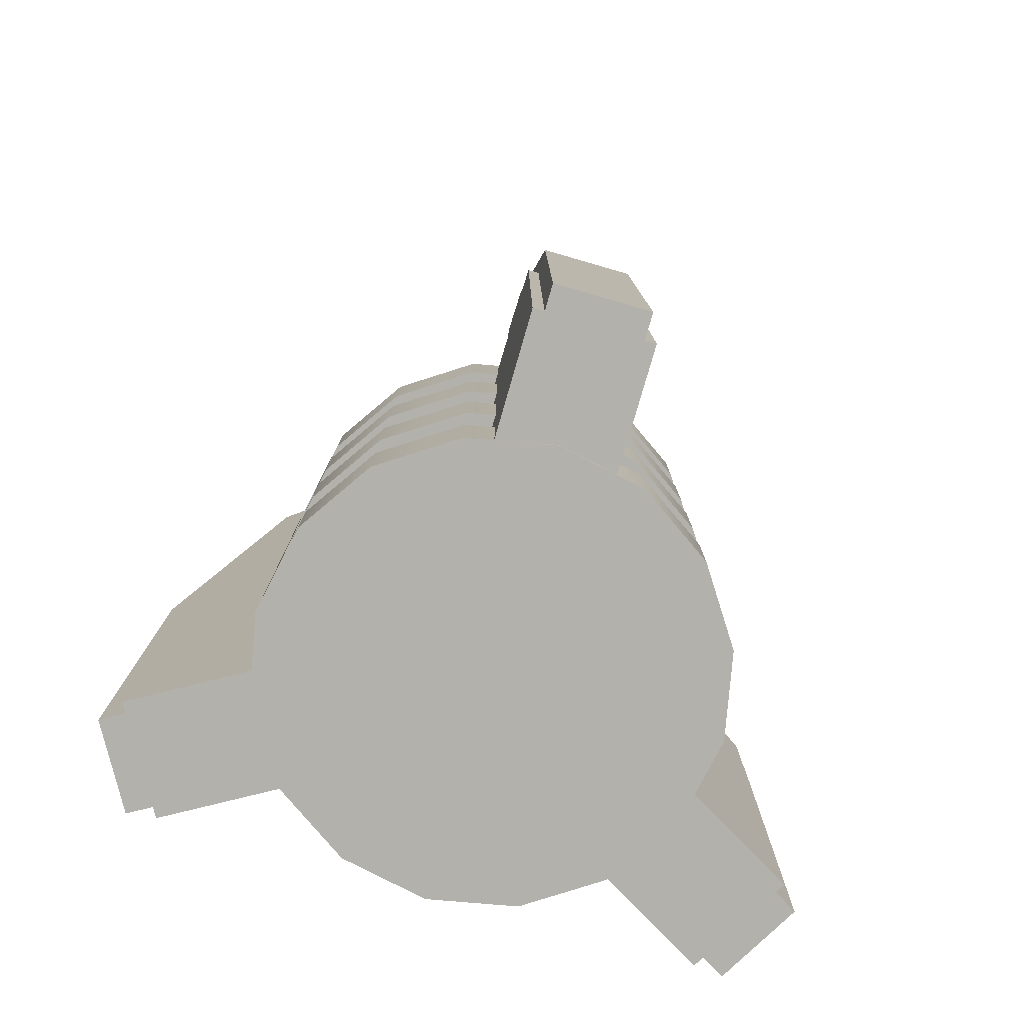
<metadata>
{"format":"obj","ext":"obj","renderer":"f3d","projection":"perspective","resolution":1024,"background":"white","views":[{"elev":-79.1,"azim":163.9,"up":"+Y"}]}
</metadata>
<code>
o emitter
v 0.5268 0.5867 0.5066
v 0.5518 0.5729 0.521
v 0.5268 0.5007 0.5066
v 0.5521 0.5007 0.5212
v 0.5277 0.5867 0.505
v 0.5527 0.5729 0.5194
v 0.5277 0.5007 0.505
v 0.553 0.5007 0.5196
v 0.519 0.5867 0.52
v 0.5441 0.5729 0.5344
v 0.519 0.5007 0.52
v 0.5443 0.5007 0.5346
v 0.5181 0.5867 0.5216
v 0.5431 0.5729 0.536
v 0.5181 0.5007 0.5216
v 0.5434 0.5007 0.5362
v 0.5242 0.5729 0.5051
v 0.5555 0.5729 0.5232
v 0.5165 0.5729 0.5185
v 0.5478 0.5729 0.5365
v 0.5428 0.6443 0.5158
v 0.5351 0.651 0.5114
v 0.5351 0.6443 0.5292
v 0.5273 0.651 0.5247
v 0.5165 0.5007 0.5185
v 0.5481 0.5007 0.5367
v 0.5242 0.5007 0.5051
v 0.5558 0.5007 0.5234
v 0.481 0.5867 0.52
v 0.4559 0.5729 0.5344
v 0.481 0.5007 0.52
v 0.4557 0.5007 0.5346
v 0.4819 0.5867 0.5216
v 0.4569 0.5729 0.536
v 0.4819 0.5007 0.5216
v 0.4566 0.5007 0.5362
v 0.4732 0.5867 0.5066
v 0.4482 0.5729 0.521
v 0.4732 0.5007 0.5066
v 0.4479 0.5007 0.5212
v 0.4723 0.5867 0.505
v 0.4473 0.5729 0.5194
v 0.4723 0.5007 0.505
v 0.447 0.5007 0.5196
v 0.4835 0.5729 0.5185
v 0.4522 0.5729 0.5365
v 0.4758 0.5729 0.5051
v 0.4445 0.5729 0.5232
v 0.4649 0.6443 0.5292
v 0.4727 0.651 0.5247
v 0.4572 0.6443 0.5158
v 0.4649 0.651 0.5114
v 0.4758 0.5007 0.5051
v 0.4442 0.5007 0.5234
v 0.4835 0.5007 0.5185
v 0.4519 0.5007 0.5367
v 0.4923 0.5867 0.4736
v 0.4923 0.5729 0.4447
v 0.4923 0.5007 0.4736
v 0.4923 0.5007 0.4444
v 0.4904 0.5867 0.4736
v 0.4904 0.5729 0.4447
v 0.4904 0.5007 0.4736
v 0.4904 0.5007 0.4444
v 0.5077 0.5867 0.4736
v 0.5077 0.5729 0.4447
v 0.5077 0.5007 0.4736
v 0.5077 0.5007 0.4444
v 0.5096 0.5867 0.4736
v 0.5096 0.5729 0.4447
v 0.5096 0.5007 0.4736
v 0.5096 0.5007 0.4444
v 0.4923 0.5729 0.4765
v 0.4923 0.5729 0.4404
v 0.5077 0.5729 0.4765
v 0.5077 0.5729 0.4404
v 0.4923 0.6443 0.4551
v 0.4923 0.651 0.464
v 0.5077 0.6443 0.4551
v 0.5077 0.651 0.464
v 0.5077 0.5007 0.4765
v 0.5077 0.5007 0.44
v 0.4923 0.5007 0.4765
v 0.4923 0.5007 0.44
v 0.5042 0.6316 0.4898
v 0.5102 0.6316 0.4958
v 0.5102 0.6316 0.5042
v 0.5042 0.6316 0.5102
v 0.4958 0.6316 0.5102
v 0.4898 0.6316 0.5042
v 0.4898 0.6316 0.4958
v 0.4958 0.6316 0.4898
v 0.4922 0.6316 0.5078
v 0.5 0.6316 0.511
v 0.5078 0.6316 0.5078
v 0.4922 0.6316 0.4922
v 0.5 0.6316 0.489
v 0.5078 0.6316 0.4922
v 0.489 0.6316 0.5
v 0.5 0.6316 0.5
v 0.511 0.6316 0.5
v 0.5 0.629 0.489
v 0.5056 0.629 0.4866
v 0.5078 0.629 0.4922
v 0.5134 0.629 0.4945
v 0.511 0.629 0.5
v 0.5134 0.629 0.5056
v 0.5103 0.629 0.5103
v 0.5056 0.629 0.5134
v 0.5 0.629 0.511
v 0.4945 0.629 0.5134
v 0.4897 0.629 0.5103
v 0.4866 0.629 0.5056
v 0.4855 0.629 0.5
v 0.4866 0.629 0.4945
v 0.4897 0.629 0.4897
v 0.4945 0.629 0.4866
v 0.5042 0.629 0.4898
v 0.5102 0.629 0.4958
v 0.5102 0.629 0.5042
v 0.5042 0.629 0.5102
v 0.4958 0.629 0.5102
v 0.4898 0.629 0.5042
v 0.4898 0.629 0.4958
v 0.4958 0.629 0.4898
v 0.4922 0.629 0.5078
v 0.5 0.629 0.5145
v 0.5078 0.629 0.5078
v 0.4922 0.629 0.4922
v 0.5 0.629 0.4855
v 0.5103 0.629 0.4897
v 0.489 0.629 0.5
v 0.5145 0.629 0.5
v 0.5 0.633 0.4828
v 0.5066 0.633 0.4841
v 0.5122 0.633 0.4878
v 0.5159 0.633 0.4934
v 0.5172 0.633 0.5
v 0.5159 0.633 0.5066
v 0.5122 0.633 0.5122
v 0.5066 0.633 0.5159
v 0.5 0.633 0.5172
v 0.4934 0.633 0.5159
v 0.4878 0.633 0.5122
v 0.4841 0.633 0.5066
v 0.4828 0.633 0.5
v 0.4841 0.633 0.4934
v 0.4878 0.633 0.4878
v 0.4934 0.633 0.4841
v 0.4738 0.5 0.5262
v 0.4738 0.5127 0.5262
v 0.4738 0.5255 0.5262
v 0.4738 0.5382 0.5262
v 0.4738 0.551 0.5262
v 0.4738 0.5637 0.5262
v 0.4738 0.5765 0.5262
v 0.4738 0.5892 0.5262
v 0.4658 0.5 0.5142
v 0.4658 0.5127 0.5142
v 0.4658 0.5255 0.5142
v 0.4658 0.5382 0.5142
v 0.4658 0.551 0.5142
v 0.4658 0.5637 0.5142
v 0.4658 0.5765 0.5142
v 0.4658 0.5892 0.5142
v 0.4629 0.5 0.5
v 0.4629 0.5127 0.5
v 0.4629 0.5255 0.5
v 0.4629 0.5382 0.5
v 0.4629 0.551 0.5
v 0.4629 0.5637 0.5
v 0.4629 0.5765 0.5
v 0.4629 0.5892 0.5
v 0.4658 0.5 0.4858
v 0.4658 0.5127 0.4858
v 0.4658 0.5255 0.4858
v 0.4658 0.5382 0.4858
v 0.4658 0.551 0.4858
v 0.4658 0.5637 0.4858
v 0.4658 0.5765 0.4858
v 0.4658 0.5892 0.4858
v 0.5 0.5 0.5371
v 0.5 0.5127 0.5371
v 0.5 0.5255 0.5371
v 0.5 0.5382 0.5371
v 0.5 0.551 0.5371
v 0.5 0.5637 0.5371
v 0.5 0.5765 0.5371
v 0.5 0.5892 0.5371
v 0.5142 0.5 0.4658
v 0.5142 0.5127 0.4658
v 0.5142 0.5255 0.4658
v 0.5142 0.5382 0.4658
v 0.5142 0.551 0.4658
v 0.5142 0.5637 0.4658
v 0.5142 0.5765 0.4658
v 0.5142 0.5892 0.4658
v 0.4858 0.5 0.5342
v 0.4858 0.5127 0.5342
v 0.4858 0.5255 0.5342
v 0.4858 0.5382 0.5342
v 0.4858 0.551 0.5342
v 0.4858 0.5637 0.5342
v 0.4858 0.5765 0.5342
v 0.4858 0.5892 0.5342
v 0.5262 0.5 0.5262
v 0.5262 0.5127 0.5262
v 0.5262 0.5255 0.5262
v 0.5262 0.5382 0.5262
v 0.5262 0.551 0.5262
v 0.5262 0.5637 0.5262
v 0.5262 0.5765 0.5262
v 0.5262 0.5892 0.5262
v 0.5142 0.5892 0.5342
v 0.5142 0.5765 0.5342
v 0.5142 0.5637 0.5342
v 0.5142 0.551 0.5342
v 0.5142 0.5382 0.5342
v 0.5142 0.5255 0.5342
v 0.5142 0.5127 0.5342
v 0.5142 0.5 0.5342
v 0.5 0.5892 0.4629
v 0.5 0.5765 0.4629
v 0.5 0.5637 0.4629
v 0.5 0.551 0.4629
v 0.5 0.5382 0.4629
v 0.5 0.5255 0.4629
v 0.5 0.5127 0.4629
v 0.5 0.5 0.4629
v 0.4858 0.5892 0.4658
v 0.4858 0.5765 0.4658
v 0.4858 0.5637 0.4658
v 0.4858 0.551 0.4658
v 0.4858 0.5382 0.4658
v 0.4858 0.5255 0.4658
v 0.4858 0.5127 0.4658
v 0.4858 0.5 0.4658
v 0.5262 0.5 0.4738
v 0.5262 0.5127 0.4738
v 0.5262 0.5255 0.4738
v 0.5262 0.5382 0.4738
v 0.5262 0.551 0.4738
v 0.5262 0.5637 0.4738
v 0.5262 0.5765 0.4738
v 0.5262 0.5892 0.4738
v 0.5342 0.5 0.4858
v 0.5342 0.5127 0.4858
v 0.5342 0.5255 0.4858
v 0.5342 0.5382 0.4858
v 0.5342 0.551 0.4858
v 0.5342 0.5637 0.4858
v 0.5342 0.5765 0.4858
v 0.5342 0.5892 0.4858
v 0.5371 0.5 0.5
v 0.5371 0.5127 0.5
v 0.5371 0.5255 0.5
v 0.5371 0.5382 0.5
v 0.5371 0.551 0.5
v 0.5371 0.5637 0.5
v 0.5371 0.5765 0.5
v 0.5371 0.5892 0.5
v 0.5342 0.5 0.5142
v 0.5342 0.5127 0.5142
v 0.5342 0.5255 0.5142
v 0.5342 0.5382 0.5142
v 0.5342 0.551 0.5142
v 0.5342 0.5637 0.5142
v 0.5342 0.5765 0.5142
v 0.5342 0.5892 0.5142
v 0.4738 0.5 0.4738
v 0.4738 0.5127 0.4738
v 0.4738 0.5255 0.4738
v 0.4738 0.5382 0.4738
v 0.4738 0.551 0.4738
v 0.4738 0.5637 0.4738
v 0.4738 0.5765 0.4738
v 0.4738 0.5892 0.4738
v 0.4757 0.5127 0.5243
v 0.4757 0.5255 0.5243
v 0.4757 0.5382 0.5243
v 0.4757 0.551 0.5243
v 0.4757 0.5637 0.5243
v 0.4757 0.5765 0.5243
v 0.4757 0.5892 0.5243
v 0.4682 0.5127 0.5132
v 0.4682 0.5255 0.5132
v 0.4682 0.5382 0.5132
v 0.4682 0.551 0.5132
v 0.4682 0.5637 0.5132
v 0.4682 0.5765 0.5132
v 0.4682 0.5892 0.5132
v 0.4656 0.5127 0.5
v 0.4656 0.5255 0.5
v 0.4656 0.5382 0.5
v 0.4656 0.551 0.5
v 0.4656 0.5637 0.5
v 0.4656 0.5765 0.5
v 0.4656 0.5892 0.5
v 0.4682 0.5127 0.4868
v 0.4682 0.5255 0.4868
v 0.4682 0.5382 0.4868
v 0.4682 0.551 0.4868
v 0.4682 0.5637 0.4868
v 0.4682 0.5765 0.4868
v 0.4682 0.5892 0.4868
v 0.5 0.5127 0.5344
v 0.5 0.5255 0.5344
v 0.5 0.5382 0.5344
v 0.5 0.551 0.5344
v 0.5 0.5637 0.5344
v 0.5 0.5765 0.5344
v 0.5 0.5892 0.5344
v 0.5132 0.5127 0.4682
v 0.5132 0.5255 0.4682
v 0.5132 0.5382 0.4682
v 0.5132 0.551 0.4682
v 0.5132 0.5637 0.4682
v 0.5132 0.5765 0.4682
v 0.5132 0.5892 0.4682
v 0.4868 0.5127 0.5318
v 0.4868 0.5255 0.5318
v 0.4868 0.5382 0.5318
v 0.4868 0.551 0.5318
v 0.4868 0.5637 0.5318
v 0.4868 0.5765 0.5318
v 0.4868 0.5892 0.5318
v 0.5243 0.5127 0.5243
v 0.5243 0.5255 0.5243
v 0.5243 0.5382 0.5243
v 0.5243 0.551 0.5243
v 0.5243 0.5637 0.5243
v 0.5243 0.5765 0.5243
v 0.5243 0.5892 0.5243
v 0.5132 0.5892 0.5318
v 0.5132 0.5765 0.5318
v 0.5132 0.5637 0.5318
v 0.5132 0.551 0.5318
v 0.5132 0.5382 0.5318
v 0.5132 0.5255 0.5318
v 0.5132 0.5127 0.5318
v 0.5 0.5892 0.4656
v 0.5 0.5765 0.4656
v 0.5 0.5637 0.4656
v 0.5 0.551 0.4656
v 0.5 0.5382 0.4656
v 0.5 0.5255 0.4656
v 0.5 0.5127 0.4656
v 0.4868 0.5892 0.4682
v 0.4868 0.5765 0.4682
v 0.4868 0.5637 0.4682
v 0.4868 0.551 0.4682
v 0.4868 0.5382 0.4682
v 0.4868 0.5255 0.4682
v 0.4868 0.5127 0.4682
v 0.5243 0.5127 0.4757
v 0.5243 0.5255 0.4757
v 0.5243 0.5382 0.4757
v 0.5243 0.551 0.4757
v 0.5243 0.5637 0.4757
v 0.5243 0.5765 0.4757
v 0.5243 0.5892 0.4757
v 0.5318 0.5127 0.4868
v 0.5318 0.5255 0.4868
v 0.5318 0.5382 0.4868
v 0.5318 0.551 0.4868
v 0.5318 0.5637 0.4868
v 0.5318 0.5765 0.4868
v 0.5318 0.5892 0.4868
v 0.5344 0.5127 0.5
v 0.5344 0.5255 0.5
v 0.5344 0.5382 0.5
v 0.5344 0.551 0.5
v 0.5344 0.5637 0.5
v 0.5344 0.5765 0.5
v 0.5344 0.5892 0.5
v 0.5318 0.5127 0.5132
v 0.5318 0.5255 0.5132
v 0.5318 0.5382 0.5132
v 0.5318 0.551 0.5132
v 0.5318 0.5637 0.5132
v 0.5318 0.5765 0.5132
v 0.5318 0.5892 0.5132
v 0.4757 0.5127 0.4757
v 0.4757 0.5255 0.4757
v 0.4757 0.5382 0.4757
v 0.4757 0.551 0.4757
v 0.4757 0.5637 0.4757
v 0.4757 0.5765 0.4757
v 0.4757 0.5892 0.4757
v 0.4846 0.6208 0.5
v 0.4828 0.6223 0.5
v 0.4828 0.6192 0.5
v 0.5142 0.6208 0.4941
v 0.5159 0.6223 0.4934
v 0.5159 0.6192 0.4934
v 0.4891 0.6208 0.4891
v 0.4878 0.6223 0.4878
v 0.4878 0.6192 0.4878
v 0.4858 0.6208 0.4941
v 0.4841 0.6192 0.4934
v 0.4841 0.6223 0.4934
v 0.5142 0.6208 0.5059
v 0.5159 0.6223 0.5066
v 0.5159 0.6192 0.5066
v 0.5154 0.6208 0.5
v 0.5172 0.6192 0.5
v 0.5172 0.6223 0.5
v 0.5059 0.6208 0.5142
v 0.5066 0.6223 0.5159
v 0.5066 0.6192 0.5159
v 0.5109 0.6208 0.5109
v 0.5122 0.6192 0.5122
v 0.5122 0.6223 0.5122
v 0.5 0.6208 0.4846
v 0.5 0.6223 0.4828
v 0.5 0.6192 0.4828
v 0.4941 0.6208 0.4858
v 0.4934 0.6192 0.4841
v 0.4934 0.6223 0.4841
v 0.4941 0.6208 0.5142
v 0.4934 0.6223 0.5159
v 0.4934 0.6192 0.5159
v 0.5 0.6208 0.5154
v 0.5 0.6192 0.5172
v 0.5 0.6223 0.5172
v 0.5109 0.6208 0.4891
v 0.5122 0.6223 0.4878
v 0.5122 0.6192 0.4878
v 0.5059 0.6208 0.4858
v 0.5066 0.6192 0.4841
v 0.5066 0.6223 0.4841
v 0.4858 0.6208 0.5059
v 0.4841 0.6223 0.5066
v 0.4841 0.6192 0.5066
v 0.4891 0.6208 0.5109
v 0.4878 0.6192 0.5122
v 0.4878 0.6223 0.5122
v 0.5 0.633 0.4855
v 0.5056 0.633 0.4866
v 0.5103 0.633 0.4897
v 0.5134 0.633 0.4945
v 0.5145 0.633 0.5
v 0.5134 0.633 0.5056
v 0.5103 0.633 0.5103
v 0.5056 0.633 0.5134
v 0.5 0.633 0.5145
v 0.4945 0.633 0.5134
v 0.4897 0.633 0.5103
v 0.4866 0.633 0.5056
v 0.4855 0.633 0.5
v 0.4866 0.633 0.4945
v 0.4897 0.633 0.4897
v 0.4945 0.633 0.4866
v 0.5 0.602 0.4828
v 0.5066 0.602 0.4841
v 0.5122 0.602 0.4878
v 0.5159 0.602 0.4934
v 0.5172 0.602 0.5
v 0.5159 0.602 0.5066
v 0.5122 0.602 0.5122
v 0.5066 0.602 0.5159
v 0.5 0.602 0.5172
v 0.4934 0.602 0.5159
v 0.4878 0.602 0.5122
v 0.4841 0.602 0.5066
v 0.4828 0.602 0.5
v 0.4841 0.602 0.4934
v 0.4878 0.602 0.4878
v 0.4934 0.602 0.4841
v 0.5 0.602 0.4656
v 0.5132 0.602 0.4682
v 0.5243 0.602 0.4757
v 0.5318 0.602 0.4868
v 0.5344 0.602 0.5
v 0.5318 0.602 0.5132
v 0.5243 0.602 0.5243
v 0.5132 0.602 0.5318
v 0.5 0.602 0.5344
v 0.4868 0.602 0.5318
v 0.4757 0.602 0.5243
v 0.4682 0.602 0.5132
v 0.4656 0.602 0.5
v 0.4682 0.602 0.4868
v 0.4757 0.602 0.4757
v 0.4868 0.602 0.4682
f 229 190 270 237
f 190 238 174 270
f 238 246 166 174
f 246 254 158 166
f 254 262 150 158
f 262 206 198 150
f 206 221 182 198
f 40 44 43 39
f 31 35 36 32
f 55 56 54 53
f 59 63 64 60
f 83 84 82 81
f 68 72 71 67
f 3 7 8 4
f 27 28 26 25
f 5 1 2 6
f 6 2 4 8
f 7 3 1 5
f 3 4 2 1
f 7 5 6 8
f 13 14 10 9
f 14 16 12 10
f 15 13 9 11
f 11 9 10 12
f 15 16 14 13
f 27 25 19 17
f 28 27 17 18
f 25 26 20 19
f 26 28 18 20
f 20 18 21 23
f 19 20 23 24
f 18 17 22 21
f 21 22 24 23
f 17 19 24 22
f 33 29 30 34
f 34 30 32 36
f 35 31 29 33
f 31 32 30 29
f 35 33 34 36
f 41 42 38 37
f 42 44 40 38
f 43 41 37 39
f 39 37 38 40
f 43 44 42 41
f 55 53 47 45
f 56 55 45 46
f 53 54 48 47
f 54 56 46 48
f 48 46 49 51
f 47 48 51 52
f 46 45 50 49
f 49 50 52 51
f 45 47 52 50
f 61 57 58 62
f 62 58 60 64
f 63 59 57 61
f 59 60 58 57
f 63 61 62 64
f 69 70 66 65
f 70 72 68 66
f 71 69 65 67
f 67 65 66 68
f 71 72 70 69
f 83 81 75 73
f 84 83 73 74
f 81 82 76 75
f 82 84 74 76
f 76 74 77 79
f 75 76 79 80
f 74 73 78 77
f 77 78 80 79
f 73 75 80 78
f 120 106 101 87
f 118 102 97 85
f 121 128 95 88
f 102 125 92 97
f 122 110 94 89
f 104 118 85 98
f 123 126 93 90
f 106 119 86 101
f 94 100 93 89
f 93 100 99 90
f 95 100 94 88
f 101 100 95 87
f 98 100 101 86
f 98 85 97 100
f 96 100 97 92
f 99 100 96 91
f 122 126 112 111
f 123 132 114 113
f 124 129 116 115
f 102 118 103 130
f 125 102 130 117
f 118 104 131 103
f 119 106 133 105
f 120 128 108 107
f 121 110 127 109
f 104 119 105 131
f 106 120 107 133
f 128 121 109 108
f 110 122 111 127
f 126 123 113 112
f 132 124 115 114
f 129 125 117 116
f 446 445 109 127
f 450 449 113 114
f 441 440 131 105
f 452 451 115 116
f 443 442 133 107
f 439 438 130 103
f 445 444 108 109
f 438 453 117 130
f 129 124 91 96
f 119 104 98 86
f 132 123 90 99
f 110 121 88 94
f 125 129 96 92
f 126 122 89 93
f 128 120 87 95
f 124 132 99 91
f 447 448 144 143
f 449 450 146 145
f 451 452 148 147
f 438 439 135 134
f 453 438 134 149
f 439 440 136 135
f 441 442 138 137
f 443 444 140 139
f 445 446 142 141
f 440 441 137 136
f 442 443 139 138
f 444 445 141 140
f 446 447 143 142
f 448 449 145 144
f 450 451 147 146
f 452 453 149 148
f 340 306 183 220
f 351 386 274 233
f 317 359 243 195
f 385 352 234 273
f 358 316 194 242
f 284 291 165 157
f 353 384 272 235
f 315 357 241 193
f 290 283 156 164
f 383 354 236 271
f 356 314 192 240
f 282 289 163 155
f 313 355 239 191
f 288 281 154 162
f 375 382 269 261
f 280 287 161 153
f 381 374 260 268
f 298 305 181 173
f 286 279 152 160
f 373 380 267 259
f 304 297 172 180
f 278 285 159 151
f 379 372 258 266
f 296 303 179 171
f 12 16 15 11
f 371 378 265 257
f 302 295 170 178
f 333 334 214 213
f 377 370 256 264
f 294 301 177 169
f 335 332 212 215
f 369 376 263 255
f 300 293 168 176
f 331 336 216 211
f 292 299 175 167
f 337 330 210 217
f 348 341 222 230
f 329 338 218 209
f 342 349 231 223
f 339 328 208 219
f 350 343 224 232
f 327 340 220 207
f 344 351 233 225
f 352 345 226 234
f 361 368 253 245
f 346 353 235 227
f 367 360 244 252
f 354 347 228 236
f 359 366 251 243
f 365 358 242 250
f 291 298 173 165
f 357 364 249 241
f 297 290 164 172
f 363 356 240 248
f 289 296 171 163
f 355 362 247 239
f 295 288 162 170
f 204 188 189 205
f 202 186 187 203
f 200 184 185 201
f 198 182 183 199
f 231 276 277 230
f 233 274 275 232
f 235 272 273 234
f 237 270 271 236
f 268 260 261 269
f 266 258 259 267
f 264 256 257 265
f 262 254 255 263
f 223 231 230 222
f 225 233 232 224
f 227 235 234 226
f 229 237 236 228
f 172 164 165 173
f 170 162 163 171
f 168 160 161 169
f 166 158 159 167
f 196 223 222 197
f 194 225 224 195
f 192 227 226 193
f 190 229 228 191
f 260 252 253 261
f 258 250 251 259
f 256 248 249 257
f 254 246 247 255
f 188 215 214 189
f 186 217 216 187
f 184 219 218 185
f 182 221 220 183
f 164 156 157 165
f 162 154 155 163
f 160 152 153 161
f 158 150 151 159
f 215 212 213 214
f 217 210 211 216
f 219 208 209 218
f 221 206 207 220
f 252 244 245 253
f 250 242 243 251
f 248 240 241 249
f 246 238 239 247
f 276 180 181 277
f 274 178 179 275
f 272 176 177 273
f 270 174 175 271
f 156 204 205 157
f 154 202 203 155
f 152 200 201 153
f 150 198 199 151
f 212 268 269 213
f 210 266 267 211
f 208 264 265 209
f 206 262 263 207
f 244 196 197 245
f 242 194 195 243
f 240 192 193 241
f 238 190 191 239
f 180 172 173 181
f 178 170 171 179
f 176 168 169 177
f 174 166 167 175
f 360 318 196 244
f 324 310 311 325
f 387 350 232 275
f 322 308 309 323
f 307 339 219 184
f 320 306 307 321
f 319 361 245 197
f 349 388 276 231
f 350 387 388 349
f 338 308 185 218
f 352 385 386 351
f 354 383 384 353
f 389 348 230 277
f 309 337 217 186
f 380 373 374 381
f 376 327 207 263
f 378 371 372 379
f 376 369 370 377
f 336 310 187 216
f 328 377 264 208
f 343 350 349 342
f 306 320 199 183
f 345 352 351 344
f 311 335 215 188
f 347 354 353 346
f 378 329 209 265
f 321 307 184 200
f 296 289 290 297
f 334 312 189 214
f 294 287 288 295
f 330 379 266 210
f 292 285 286 293
f 308 322 201 185
f 317 343 342 318
f 380 331 211 267
f 315 345 344 316
f 323 309 186 202
f 313 347 346 314
f 362 369 255 247
f 332 381 268 212
f 373 366 367 374
f 310 324 203 187
f 371 364 365 372
f 370 363 248 256
f 369 362 363 370
f 382 333 213 269
f 325 311 188 204
f 310 336 335 311
f 364 371 257 249
f 308 338 337 309
f 306 340 339 307
f 312 326 205 189
f 372 365 250 258
f 289 282 283 290
f 320 278 151 199
f 287 280 281 288
f 366 373 259 251
f 285 278 279 286
f 279 321 200 152
f 374 367 252 260
f 336 331 332 335
f 322 280 153 201
f 338 329 330 337
f 368 375 261 253
f 340 327 328 339
f 281 323 202 154
f 366 359 360 367
f 324 282 155 203
f 364 357 358 365
f 347 313 191 228
f 362 355 356 363
f 283 325 204 156
f 314 346 227 192
f 387 303 304 388
f 326 284 157 205
f 385 301 302 386
f 345 315 193 226
f 383 299 300 384
f 316 344 225 194
f 282 324 325 283
f 299 383 271 175
f 280 322 323 281
f 343 317 195 224
f 278 320 321 279
f 384 300 176 272
f 318 342 223 196
f 331 380 381 332
f 301 385 273 177
f 329 378 379 330
f 341 319 197 222
f 327 376 377 328
f 386 302 178 274
f 359 317 318 360
f 303 387 275 179
f 357 315 316 358
f 285 292 167 159
f 355 313 314 356
f 388 304 180 276
f 293 286 160 168
f 303 296 297 304
f 305 389 277 181
f 301 294 295 302
f 287 294 169 161
f 299 292 293 300
f 453 452 116 117
f 448 447 111 112
f 444 443 107 108
f 451 450 114 115
f 442 441 105 133
f 449 448 112 113
f 440 439 103 131
f 447 446 127 111
f 437 421 143 144
f 435 432 434 436
f 437 433 432 435
f 429 426 428 430
f 431 427 426 429
f 423 420 422 424
f 425 421 420 423
f 417 414 416 418
f 419 415 414 417
f 411 408 410 412
f 413 409 408 411
f 414 429 430 416
f 415 431 429 414
f 405 402 404 406
f 407 403 402 405
f 399 396 398 400
f 401 397 396 399
f 426 393 395 428
f 427 394 393 426
f 432 390 392 434
f 433 391 390 432
f 408 423 424 410
f 409 425 423 408
f 396 417 418 398
f 397 419 417 396
f 420 435 436 422
f 421 437 435 420
f 402 411 412 404
f 403 413 411 402
f 390 399 400 392
f 391 401 399 390
f 393 405 406 395
f 394 407 405 393
f 433 437 144 145
f 427 431 135 136
f 421 425 142 143
f 415 419 149 134
f 409 413 140 141
f 457 456 428 395
f 403 407 138 139
f 397 401 147 148
f 394 427 136 137
f 391 433 145 146
f 419 397 148 149
f 413 403 139 140
f 466 465 434 392
f 407 394 137 138
f 401 391 146 147
f 459 458 406 404
f 468 467 400 398
f 461 460 412 410
f 465 464 436 434
f 454 469 418 416
f 463 462 424 422
f 431 415 134 135
f 425 409 141 142
f 467 466 392 400
f 458 457 395 406
f 456 455 430 428
f 460 459 404 412
f 469 468 398 418
f 462 461 410 424
f 455 454 416 430
f 464 463 422 436
f 479 478 462 463
f 484 483 467 468
f 481 480 464 465
f 476 475 459 460
f 471 470 454 455
f 483 482 466 467
f 478 477 461 462
f 470 485 469 454
f 485 484 468 469
f 480 479 463 464
f 472 471 455 456
f 473 472 456 457
f 482 481 465 466
f 475 474 458 459
f 474 473 457 458
f 305 298 482 483
f 361 319 471 472
f 333 382 475 476
f 284 326 479 480
f 389 305 483 484
f 368 361 472 473
f 334 333 476 477
f 477 476 460 461
f 291 284 480 481
f 312 334 477 478
f 375 368 473 474
f 319 341 470 471
f 298 291 481 482
f 341 348 485 470
f 382 375 474 475
f 348 389 484 485
f 326 312 478 479

</code>
